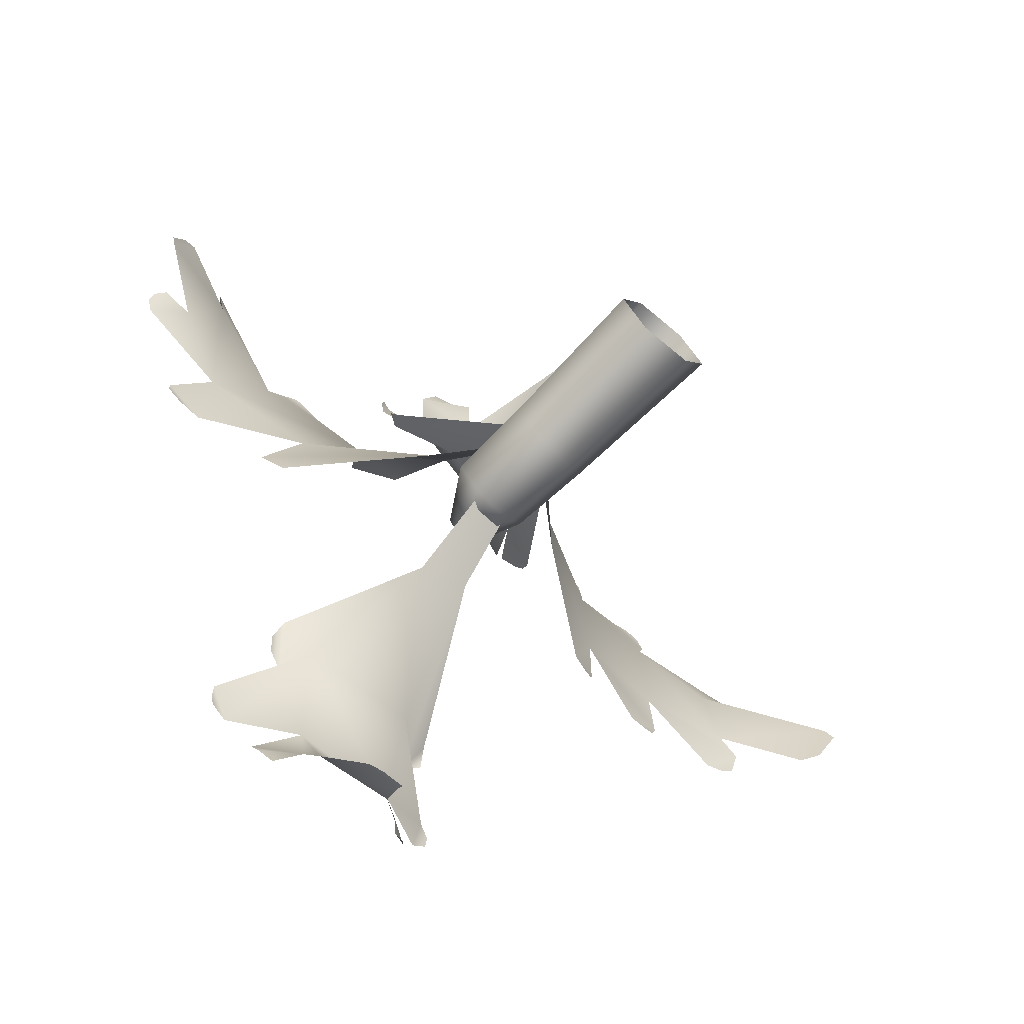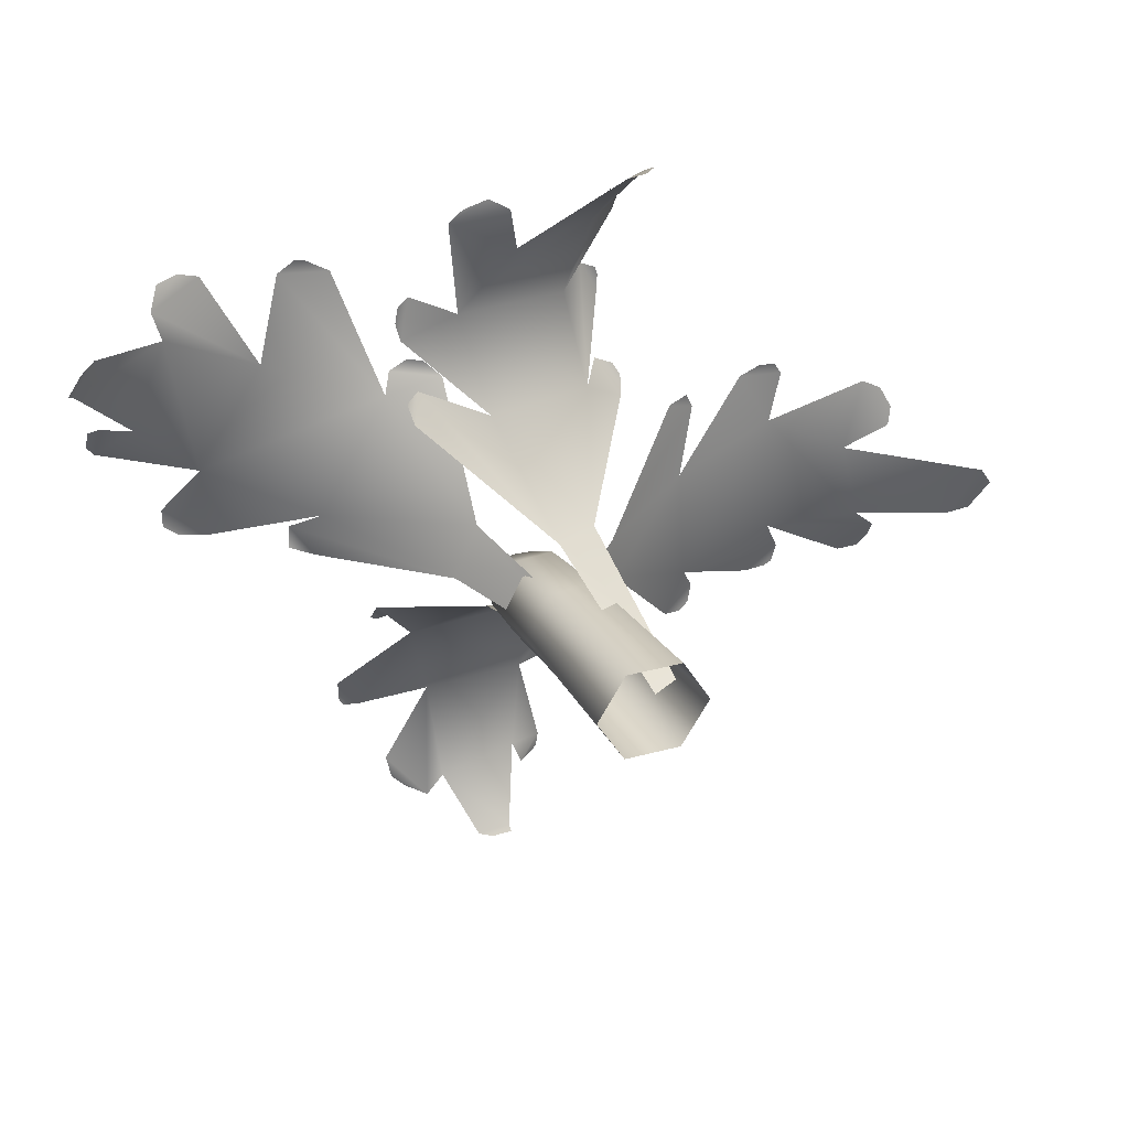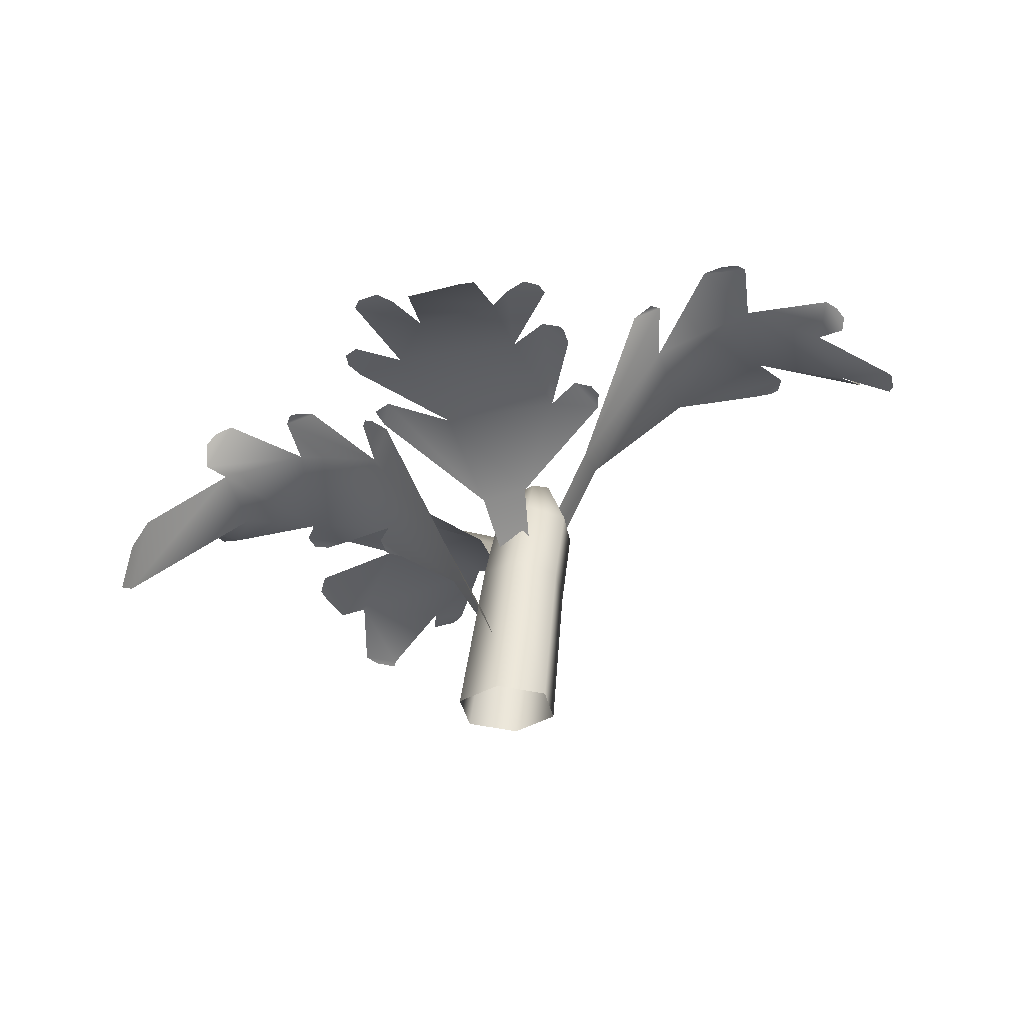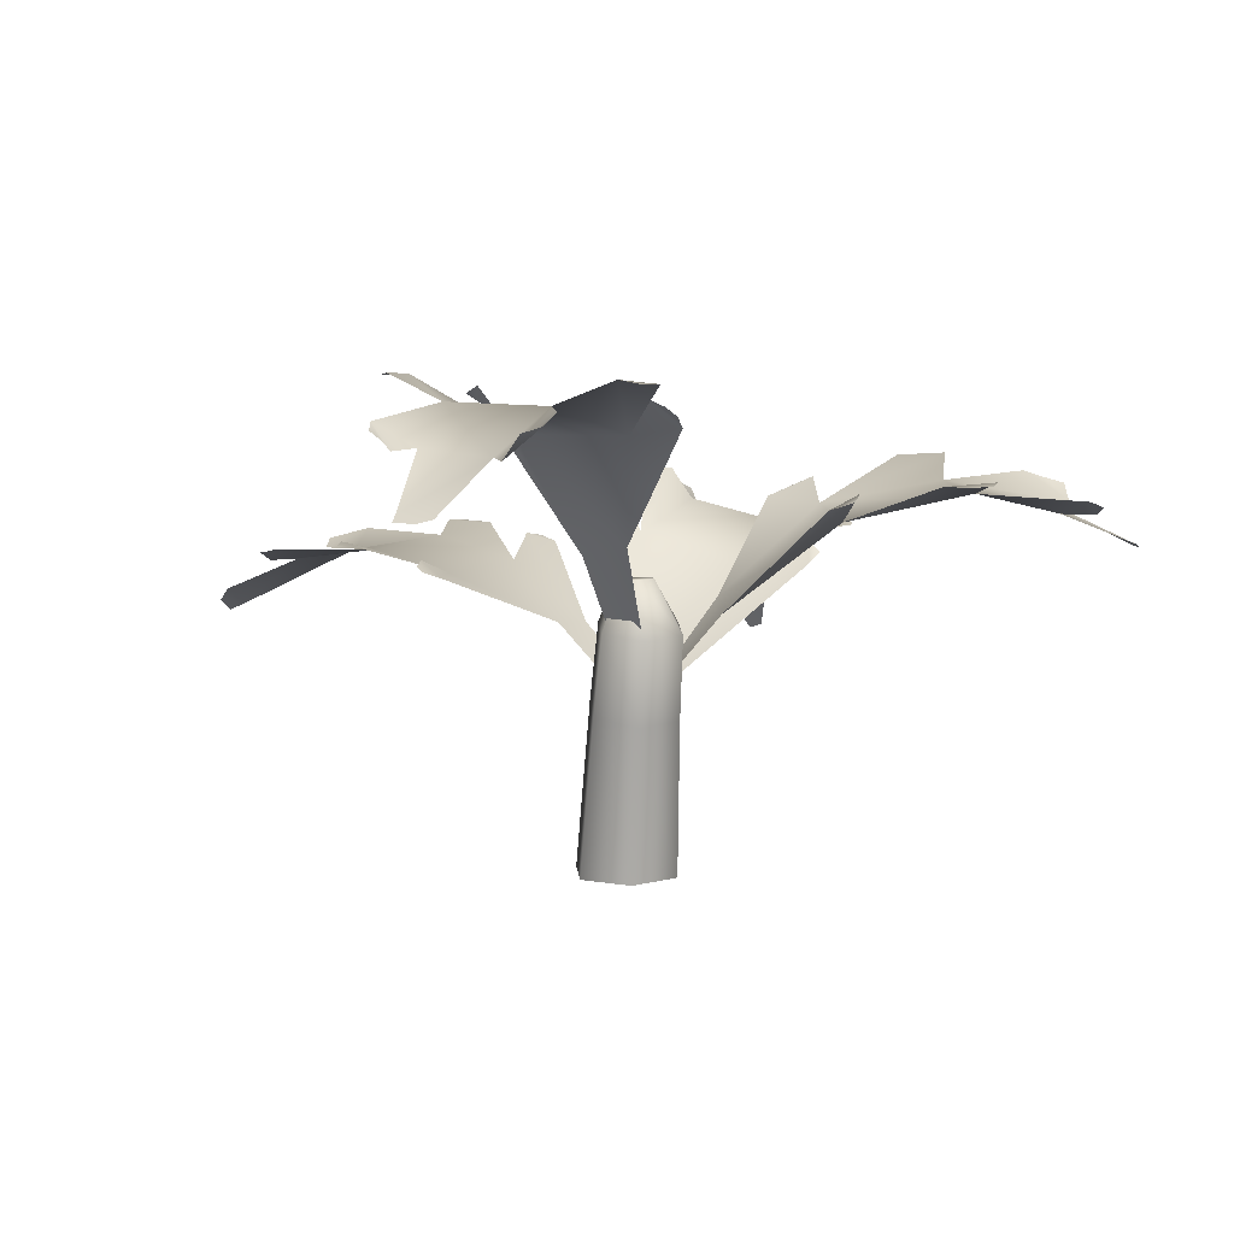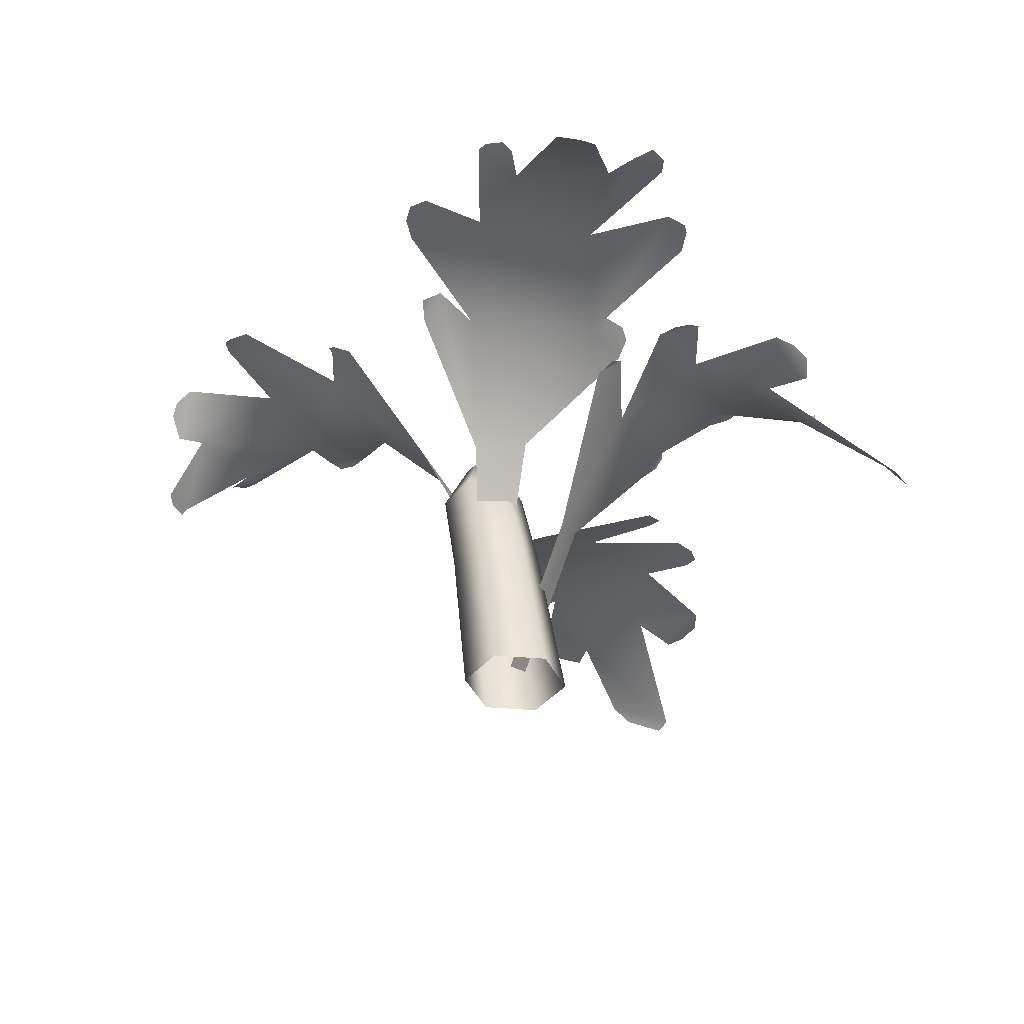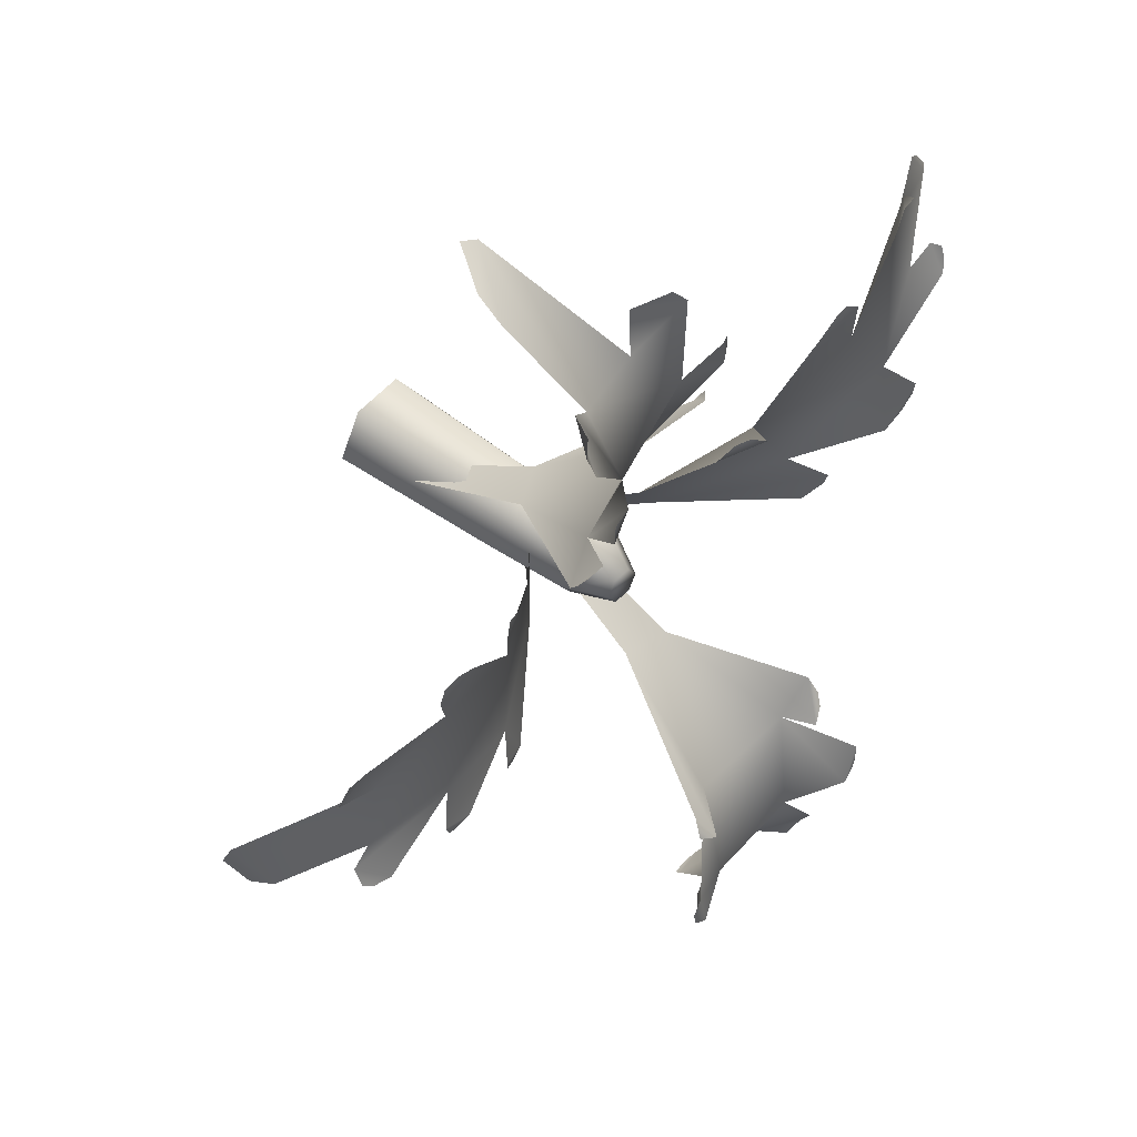
<metadata>
{"format":"obj","ext":"obj","renderer":"f3d","projection":"perspective","resolution":1024,"background":"white","views":[{"elev":-69.9,"azim":-40.1,"up":"+Z"},{"elev":34.9,"azim":-20.0,"up":"+Z"},{"elev":-32.7,"azim":100.6,"up":"+Y"},{"elev":9.0,"azim":-154.8,"up":"+Y"},{"elev":-40.7,"azim":-66.2,"up":"+Y"},{"elev":54.9,"azim":130.5,"up":"+Z"}]}
</metadata>
<code>
g Plant_Watermelon_S
v 0.02113 -7.451e-09 0.03659
v -0.02113 -7.451e-09 0.03659
v -0.03119 0.1294 0.01931
v 0.005529 0.1343 0.01898
v 0.04225 9.77e-18 -5.136e-12
v -0.03845 0.1926 0.008446
v 0.02418 0.1325 -0.01298
v 0.02113 2.763e-09 -0.03659
v -0.004167 0.1959 0.00828
v -0.02555 0.2278 -0.01011
v 0.006103 0.1257 -0.04461
v -0.02113 2.763e-09 -0.03659
v 0.01312 0.1947 -0.02149
v -0.01067 0.2271 -0.01012
v -0.03297 0.2288 -0.02298
v -0.03062 0.1208 -0.04428
v -0.04225 -3.725e-09 3.958e-09
v -0.003885 0.1901 -0.0511
v -0.003212 0.2273 -0.02302
v -0.04926 0.1226 -0.01232
v -0.02113 -7.451e-09 0.03659
v -0.03119 0.1294 0.01931
v -0.03817 0.1867 -0.05094
v -0.05545 0.188 -0.02116
v -0.03845 0.1926 0.008446
v -0.02555 0.2278 -0.01011
v -0.02551 0.2291 -0.03588
v -0.01063 0.2283 -0.0359
v -0.07356 0.2824 0.1391
v -0.08456 0.2874 0.1399
v -0.09714 0.2924 0.1295
v -0.06133 0.2758 0.127
v -0.1062 0.2733 0.1211
v -0.05822 0.2094 0.03565
v -0.1593 0.271 0.02908
v -0.07826 0.2027 -0.002777
v -0.004311 0.1064 -0.03247
v -0.00166 0.1064 -0.009397
v -0.18 0.2951 0.008684
v -0.1644 0.2843 -0.01379
v -0.1821 0.2906 -0.007464
v -0.2443 0.2915 0.07511
v -0.2415 0.3027 0.01021
v -0.2733 0.3047 0.03849
v -0.2736 0.3029 0.02461
v -0.2614 0.3026 0.01465
v -0.1933 0.2915 0.1546
v -0.1734 0.3061 0.2179
v -0.135 0.3029 0.2151
v -0.1526 0.3037 0.2262
v -0.1606 0.3042 0.2274
v -0.2661 0.2717 0.1998
v -0.2725 0.2714 0.2243
v -0.2322 0.2932 0.2338
v -0.2483 0.2875 0.2415
v -0.2643 0.2845 0.2378
v -0.2928 0.2733 0.1302
v -0.3208 0.2856 0.1091
v -0.3176 0.2729 0.137
v -0.3249 0.2788 0.1318
v -0.3264 0.2818 0.1183
v -0.3363 0.2471 0.1823
v -0.3191 0.2457 0.2089
v -0.3295 0.2435 0.2007
v -0.3402 0.2437 0.1845
v -0.01365 0.1172 -0.003488
v -0.03154 0.1172 -0.01303
v -0.03584 0.2585 -0.07602
v 0.001712 0.2493 -0.07135
v 0.01903 0.3429 -0.1454
v 0.04399 0.376 -0.1502
v 0.05235 0.3611 -0.1277
v 0.05664 0.3697 -0.1437
v -0.07339 0.346 -0.1529
v -0.09992 0.3495 -0.1236
v -0.08394 0.3722 -0.1505
v -0.1026 0.3585 -0.1384
v -0.09769 0.3654 -0.1467
v 0.02816 0.371 -0.2293
v 0.07341 0.3864 -0.1951
v 0.06885 0.3891 -0.2319
v 0.07899 0.3867 -0.2253
v 0.08005 0.3862 -0.2115
v -0.05421 0.371 -0.2321
v -0.1096 0.391 -0.2492
v -0.1266 0.3867 -0.2203
v -0.1259 0.3877 -0.2384
v -0.1228 0.3884 -0.2447
v -0.05061 0.3439 -0.3068
v -0.06501 0.3434 -0.3236
v -0.09184 0.3733 -0.2994
v -0.08937 0.3655 -0.3147
v -0.07877 0.3615 -0.3244
v 0.01265 0.346 -0.2915
v 0.04167 0.363 -0.3011
v 0.0201 0.3455 -0.3126
v 0.02747 0.3536 -0.3153
v 0.03785 0.3577 -0.3097
v -0.003188 0.3101 -0.3485
v -0.03082 0.3083 -0.3494
v -0.01978 0.3052 -0.3528
v -0.002856 0.3055 -0.3524
v 0.01318 0.02984 -0.01011
v 0.03022 0.03367 -0.003949
v 0.01472 0.1582 0.05127
v -0.01729 0.1427 0.05193
v -0.04122 0.2221 0.1197
v -0.09057 0.241 0.1399
v -0.09795 0.2259 0.1211
v -0.1014 0.2329 0.1357
v 0.04082 0.2434 0.1145
v 0.0715 0.2535 0.09615
v 0.05645 0.2706 0.1221
v 0.07401 0.2621 0.1089
v 0.06943 0.2673 0.1169
v -0.05824 0.2438 0.1962
v -0.1001 0.2483 0.1796
v -0.09191 0.2526 0.2117
v -0.1012 0.2483 0.2071
v -0.1039 0.2473 0.195
v 0.0292 0.2634 0.1871
v 0.05065 0.2864 0.1955
v 0.06282 0.2852 0.1677
v 0.06428 0.2865 0.1839
v 0.06225 0.2866 0.1899
v 0.04089 0.2415 0.2537
v 0.05586 0.2444 0.2667
v 0.07066 0.2748 0.2418
v 0.07196 0.268 0.2557
v 0.06463 0.2627 0.2657
v -0.01739 0.2303 0.2483
v -0.06456 0.2404 0.2714
v -0.02446 0.2228 0.2839
v -0.03743 0.2323 0.2895
v -0.05533 0.2345 0.2833
v 0.02919 0.139 0.3377
v 0.06082 0.1873 0.3163
v 0.05885 0.1646 0.3293
v 0.04098 0.1341 0.342
v 0.1164 0.2346 -0.1019
v 0.1242 0.2376 -0.09695
v 0.1279 0.2406 -0.08318
v 0.1024 0.2308 -0.09929
v 0.117 0.2293 -0.06149
v 0.04471 0.1916 -0.02428
v 0.1103 0.2279 0.03091
v 0.04044 0.1876 0.01325
v -0.02357 0.1307 -0.002428
v -0.01464 0.1307 -0.02028
v 0.125 0.2422 0.08182
v 0.1039 0.2358 0.09008
v 0.1189 0.2395 0.09443
v 0.1883 0.2401 0.05642
v 0.1654 0.2467 0.0968
v 0.2001 0.2478 0.09242
v 0.1939 0.2468 0.1025
v 0.1809 0.2466 0.1035
v 0.1917 0.2401 -0.04194
v 0.2042 0.2487 -0.06859
v 0.1769 0.2468 -0.08576
v 0.194 0.2472 -0.08491
v 0.2 0.2475 -0.08181
v 0.2622 0.2284 -0.03799
v 0.2779 0.2281 -0.05231
v 0.255 0.241 -0.07926
v 0.2694 0.2377 -0.07672
v 0.2786 0.2359 -0.06608
v 0.248 0.2293 0.02521
v 0.2659 0.2391 0.07639
v 0.2839 0.2265 0.04035
v 0.2882 0.2324 0.0527
v 0.2794 0.2353 0.07004
v 0.3449 0.1809 0.01257
v 0.3285 0.2005 -0.03578
v 0.3411 0.1899 -0.02615
v 0.3509 0.1773 0.002045
g Plant_Watermelon_S_0
f 3 2 1
f 4 3 1
f 4 1 5
f 6 3 4
f 7 4 5
f 7 5 8
f 9 6 4
f 9 4 7
f 10 6 9
f 11 7 8
f 11 8 12
f 13 9 7
f 13 7 11
f 14 10 9
f 14 9 13
f 15 10 14
f 16 11 12
f 16 12 17
f 18 13 11
f 18 11 16
f 19 14 13
f 15 14 19
f 19 13 18
f 20 16 17
f 20 17 21
f 22 20 21
f 23 18 16
f 23 16 20
f 24 20 22
f 24 23 20
f 25 24 22
f 15 24 25
f 26 15 25
f 15 27 24
f 27 15 19
f 27 23 24
f 28 19 18
f 28 18 23
f 27 28 23
f 19 28 27
f 31 30 29
f 32 31 29
f 33 31 32
f 34 33 32
f 35 33 34
f 36 35 34
f 36 34 37
f 34 38 37
f 39 35 36
f 40 39 36
f 41 39 40
f 33 35 42
f 35 43 42
f 43 44 42
f 44 43 45
f 43 46 45
f 47 33 42
f 47 48 33
f 48 49 33
f 49 48 50
f 48 51 50
f 47 42 52
f 52 53 47
f 53 54 47
f 54 53 55
f 53 56 55
f 42 57 52
f 42 58 57
f 58 59 57
f 59 58 60
f 58 61 60
f 57 62 52
f 62 63 52
f 63 62 64
f 62 65 64
f 68 67 66
f 69 68 66
f 69 70 68
f 71 70 69
f 72 71 69
f 73 71 72
f 70 74 68
f 68 74 75
f 74 76 75
f 75 76 77
f 76 78 77
f 74 70 79
f 70 80 79
f 80 81 79
f 81 80 82
f 80 83 82
f 84 74 79
f 84 85 74
f 85 86 74
f 86 85 87
f 85 88 87
f 84 79 89
f 89 90 84
f 90 91 84
f 91 90 92
f 90 93 92
f 79 94 89
f 79 95 94
f 95 96 94
f 96 95 97
f 95 98 97
f 94 99 89
f 99 100 89
f 100 99 101
f 99 102 101
f 105 104 103
f 106 105 103
f 106 107 105
f 108 107 106
f 109 108 106
f 110 108 109
f 107 111 105
f 105 111 112
f 111 113 112
f 112 113 114
f 113 115 114
f 111 107 116
f 107 117 116
f 117 118 116
f 118 117 119
f 117 120 119
f 121 111 116
f 121 122 111
f 122 123 111
f 123 122 124
f 122 125 124
f 121 116 126
f 126 127 121
f 127 128 121
f 128 127 129
f 127 130 129
f 116 131 126
f 116 132 131
f 132 133 131
f 133 132 134
f 132 135 134
f 131 136 126
f 136 137 126
f 137 136 138
f 136 139 138
f 142 141 140
f 143 142 140
f 144 142 143
f 145 144 143
f 146 144 145
f 147 146 145
f 147 145 148
f 145 149 148
f 150 146 147
f 151 150 147
f 152 150 151
f 144 146 153
f 146 154 153
f 154 155 153
f 155 154 156
f 154 157 156
f 158 144 153
f 158 159 144
f 159 160 144
f 160 159 161
f 159 162 161
f 158 153 163
f 163 164 158
f 164 165 158
f 165 164 166
f 164 167 166
f 153 168 163
f 153 169 168
f 169 170 168
f 170 169 171
f 169 172 171
f 168 173 163
f 173 174 163
f 174 173 175
f 173 176 175

</code>
